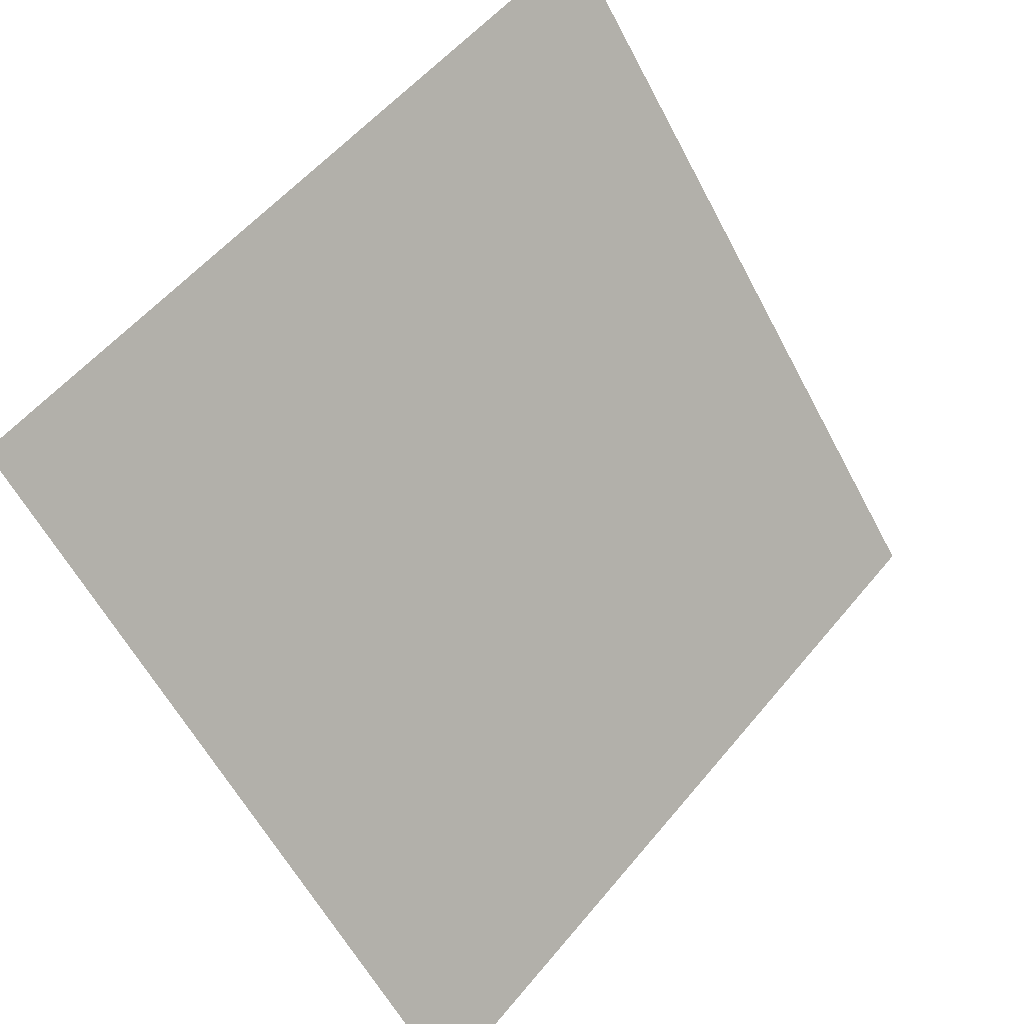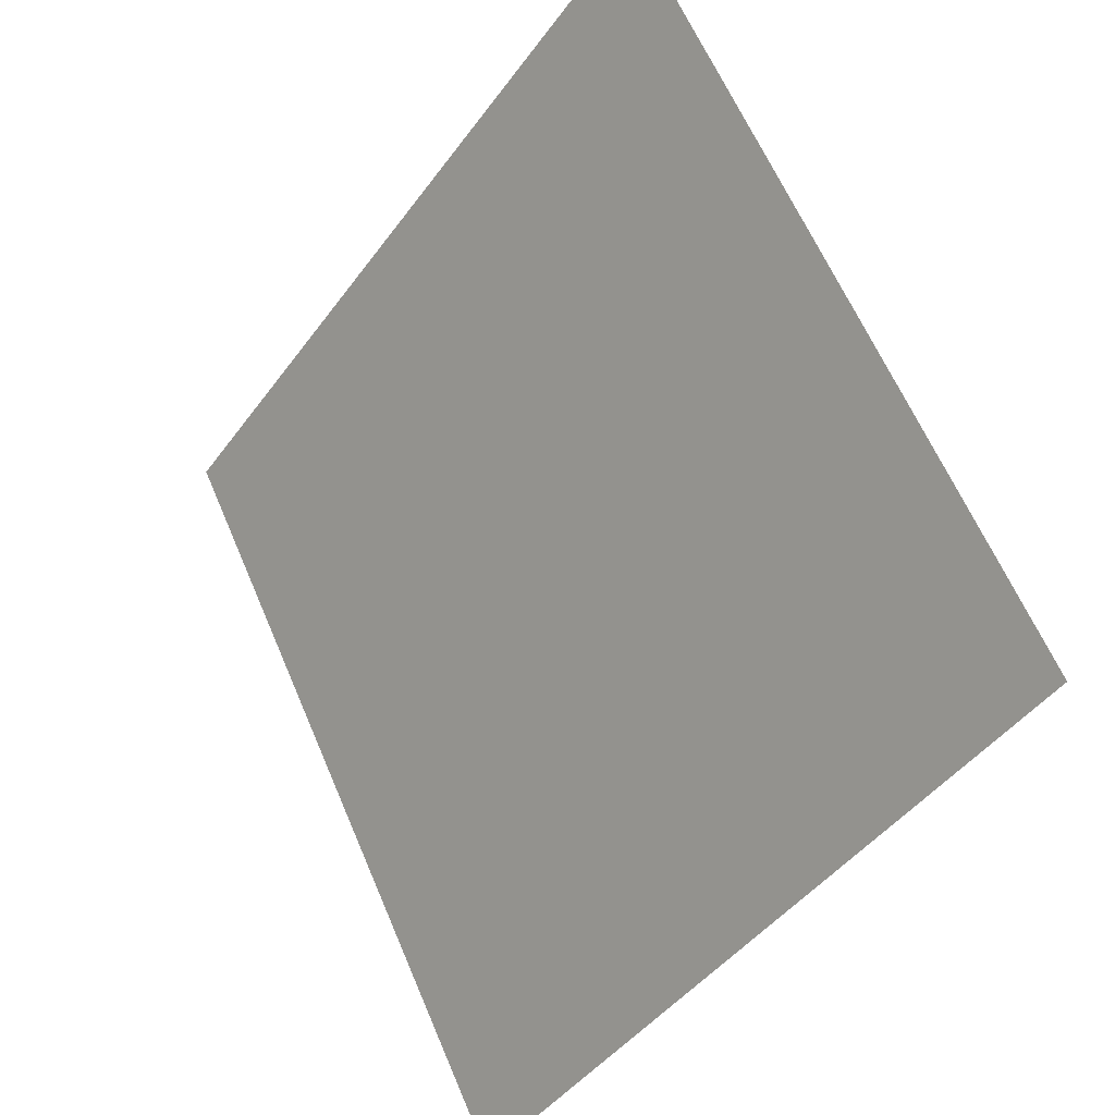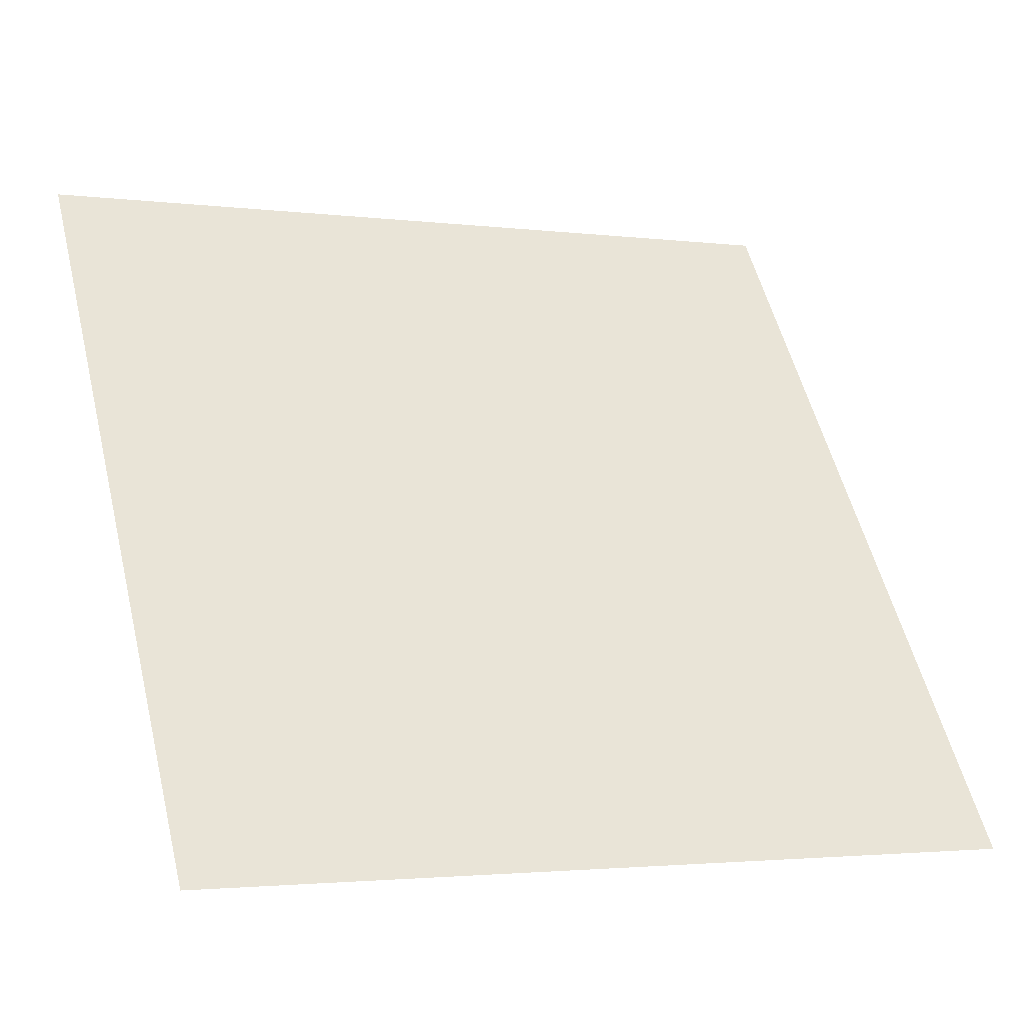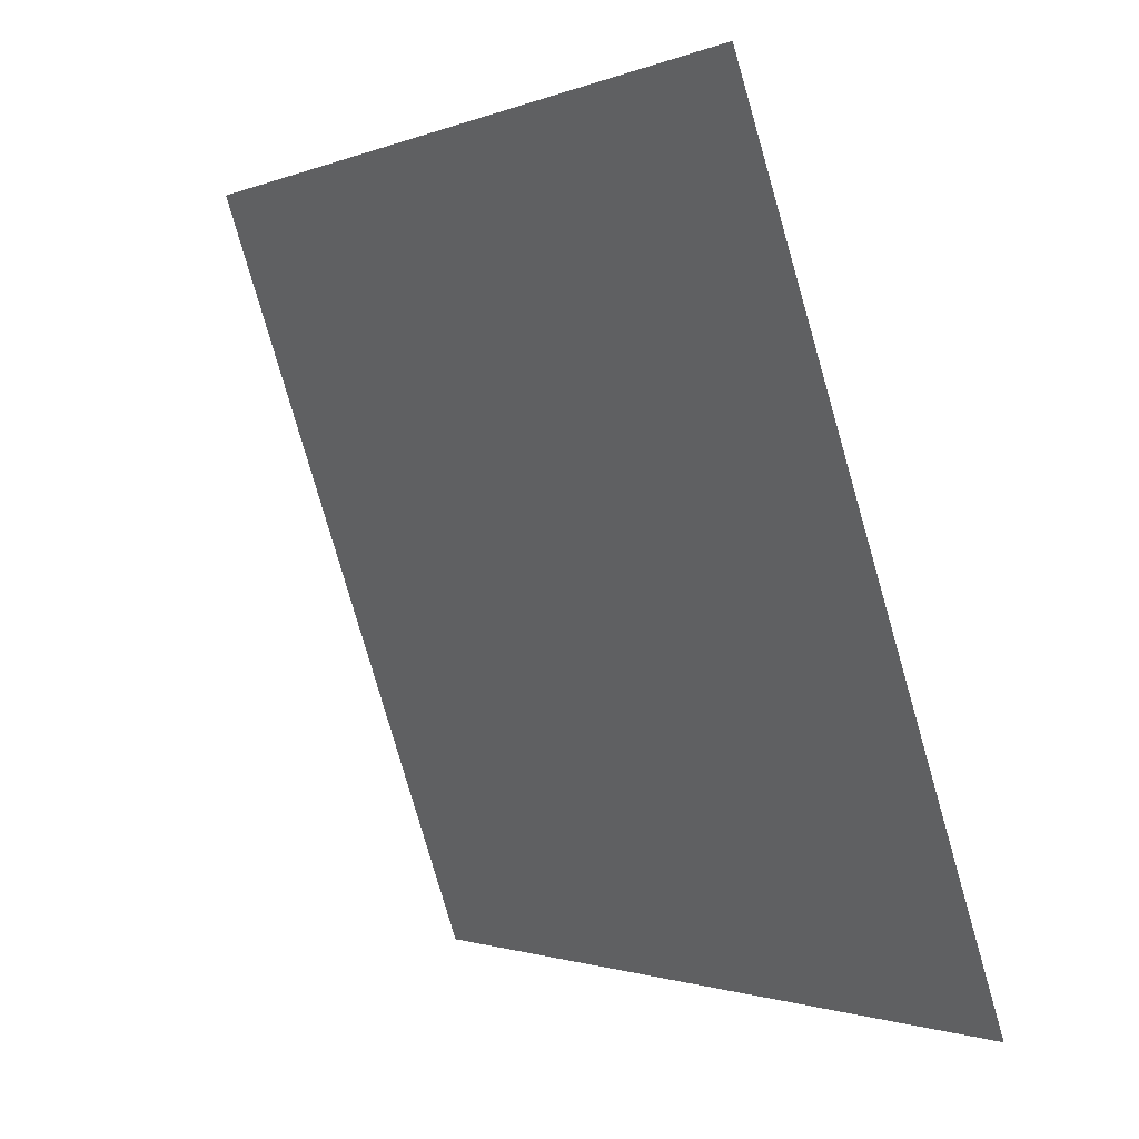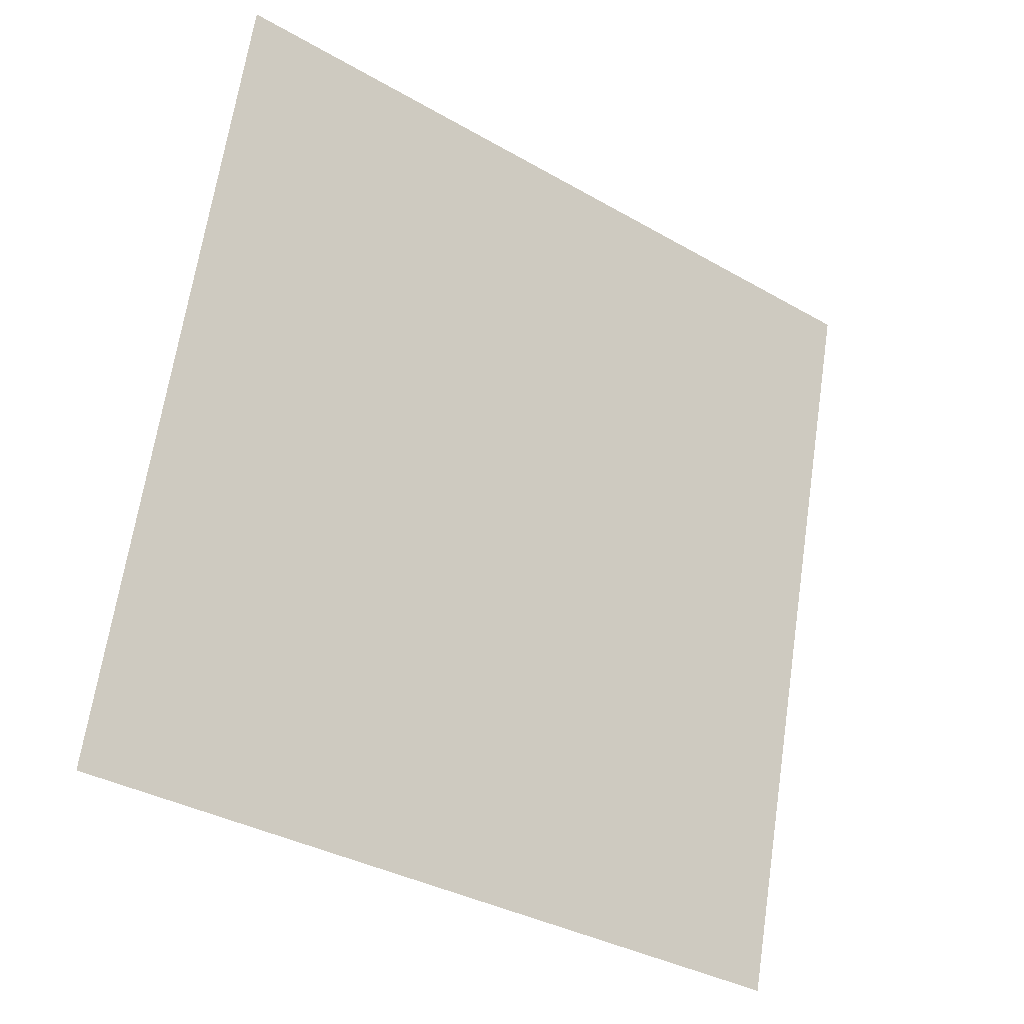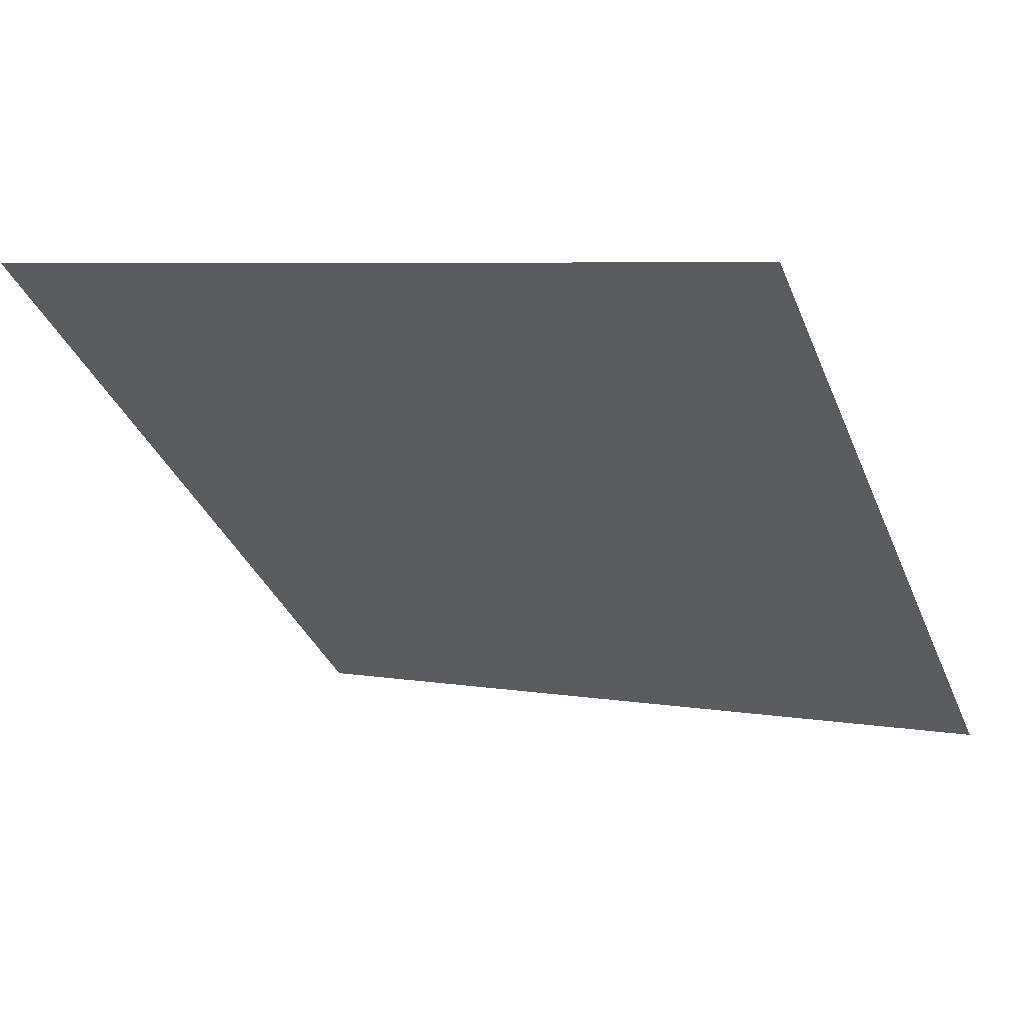
<metadata>
{"format":"obj","ext":"obj","renderer":"f3d","projection":"perspective","resolution":1024,"background":"white","views":[{"elev":55.5,"azim":-52.7,"up":"+Z"},{"elev":61.5,"azim":65.7,"up":"+Z"},{"elev":-1.2,"azim":-25.2,"up":"+Z"},{"elev":-79.4,"azim":-75.3,"up":"+Z"},{"elev":65.3,"azim":99.1,"up":"+Y"},{"elev":3.4,"azim":27.3,"up":"+Y"}]}
</metadata>
<code>
v 0.03795 0.7339 0.4384
v 0.03139 0.7341 0.4385
v 0.03151 0.738 0.4438
v 0.03807 0.7379 0.4437
f 4 3 2 1

</code>
